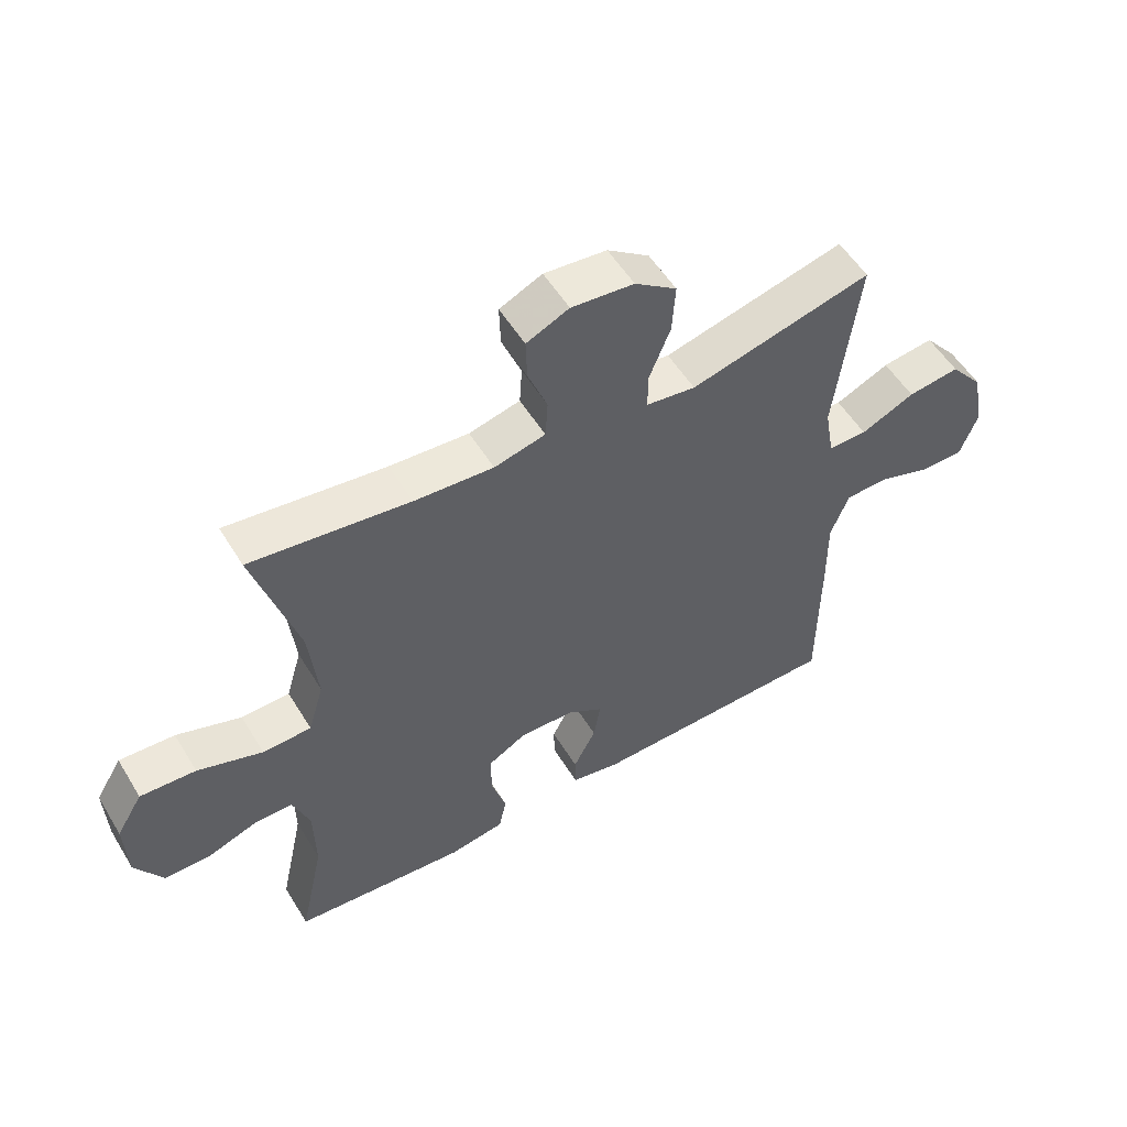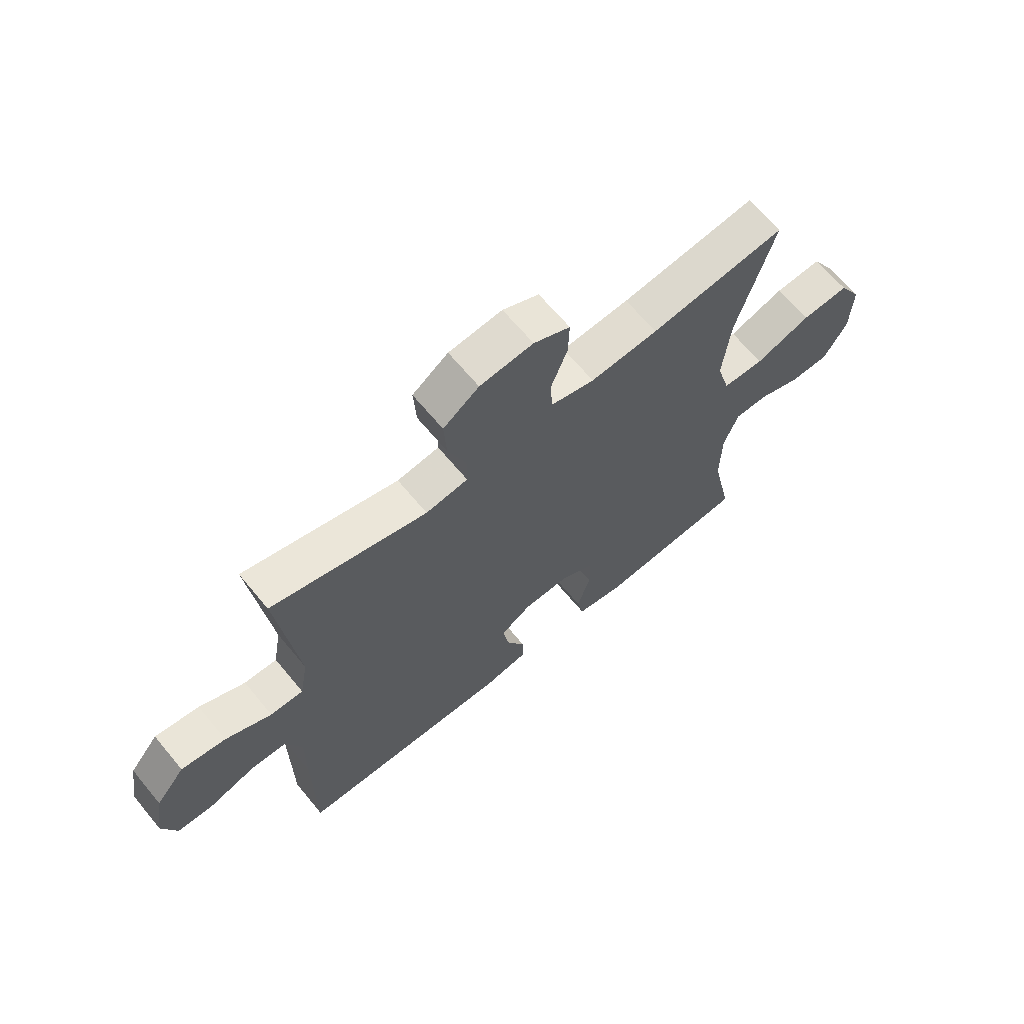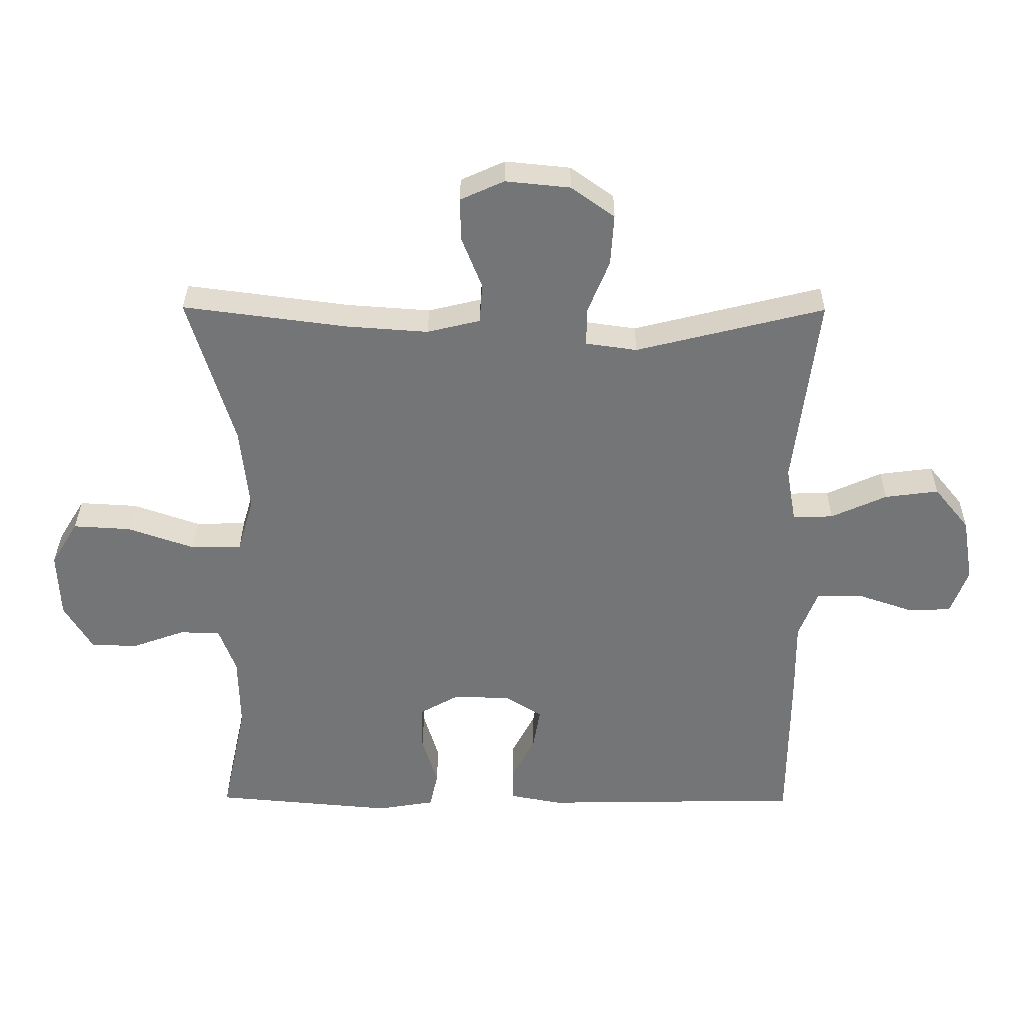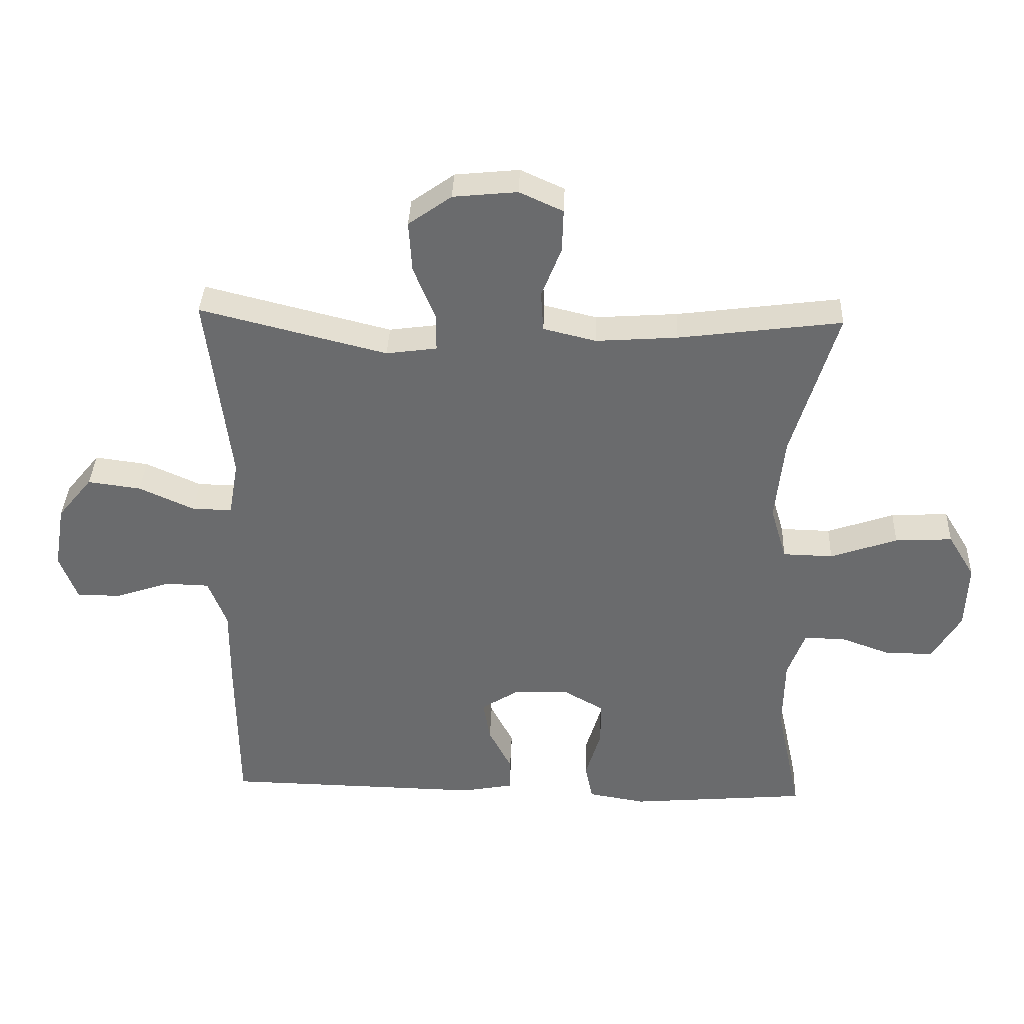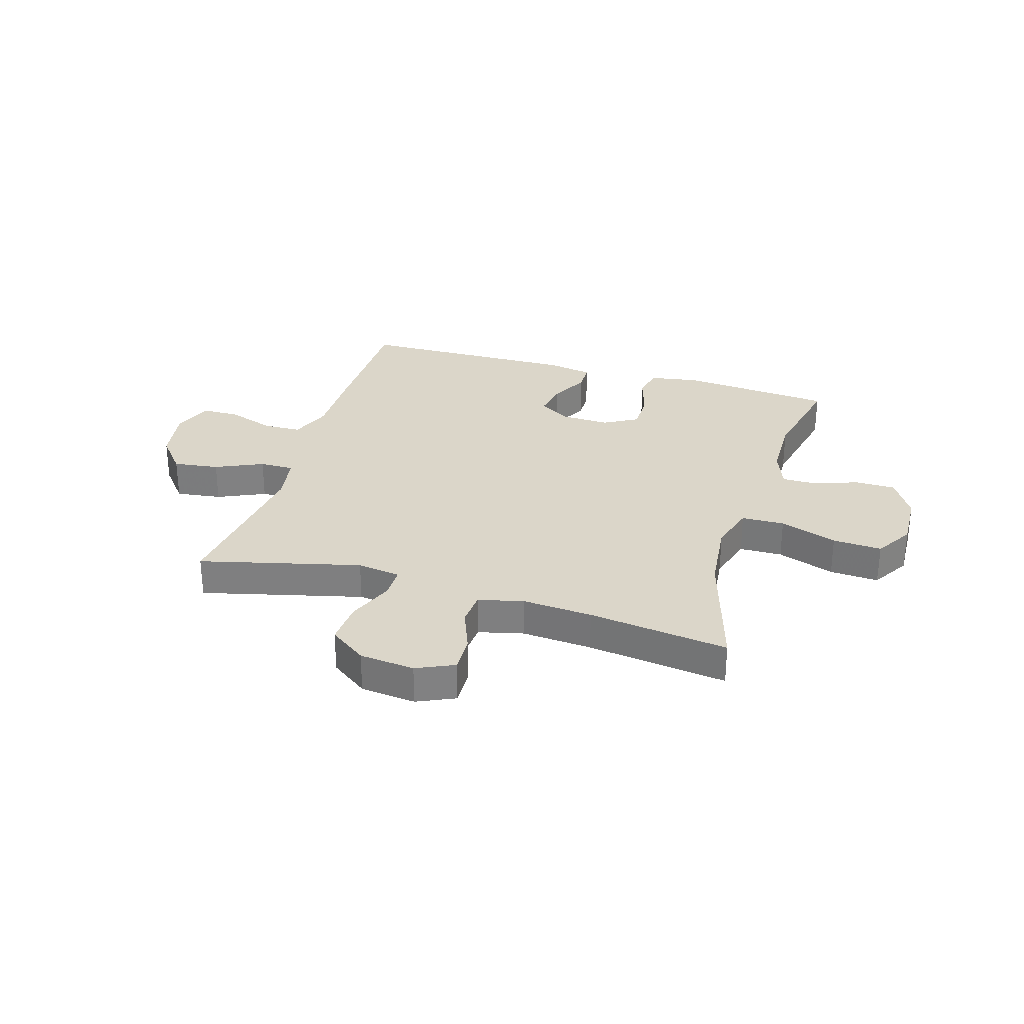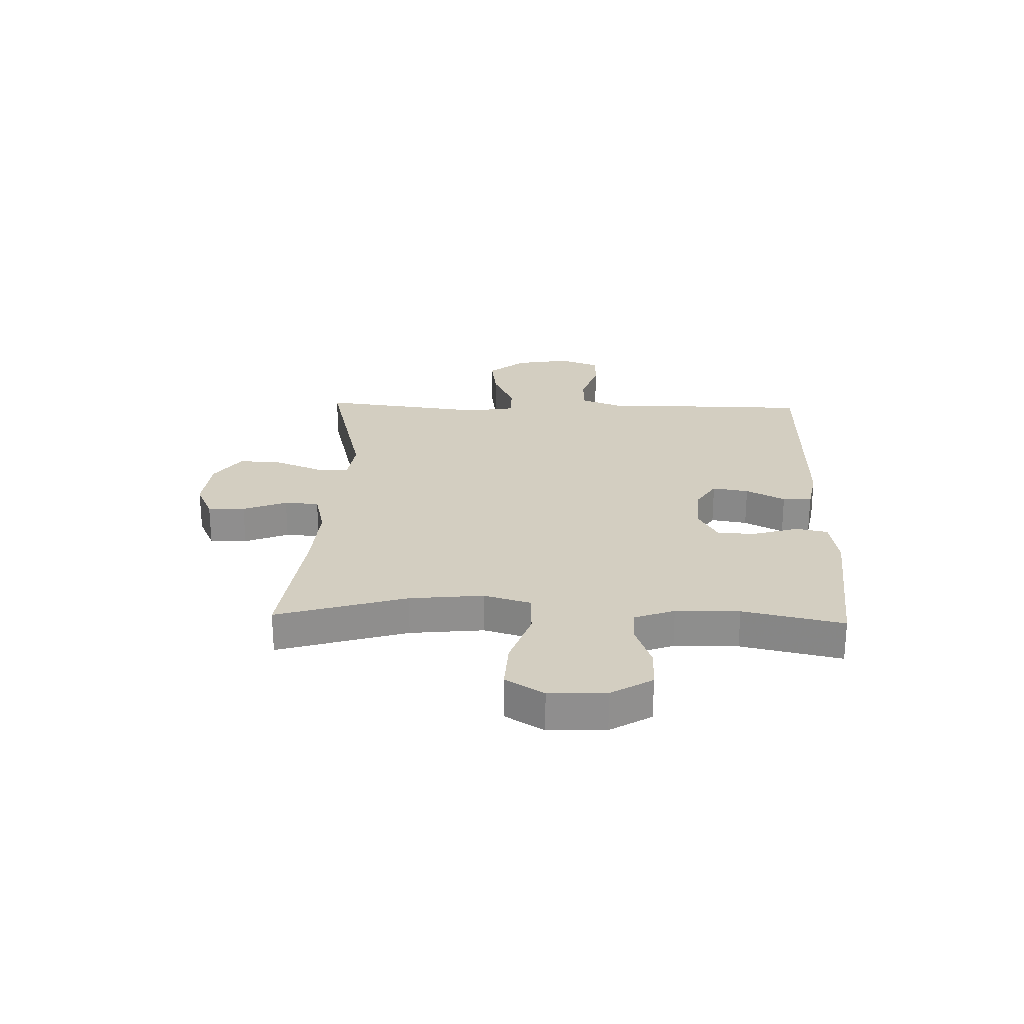
<metadata>
{"format":"obj","ext":"obj","renderer":"f3d","projection":"perspective","resolution":1024,"background":"white","views":[{"elev":54.2,"azim":149.1,"up":"+Z"},{"elev":65.5,"azim":-39.6,"up":"+Z"},{"elev":33.6,"azim":-179.5,"up":"+Z"},{"elev":36.5,"azim":2.2,"up":"+Z"},{"elev":29.9,"azim":16.8,"up":"+Y"},{"elev":25.0,"azim":91.8,"up":"+Y"}]}
</metadata>
<code>
v 0.5 0.07 0.5
v 0.43 0.07 0.266
v 0.416 0.07 0.133
v 0.441 0.07 0.048
v 0.519 0.07 0.046
v 0.623 0.07 0.082
v 0.712 0.07 0.087
v 0.754 0.07 0.018
v 0.75 0.07 -0.085
v 0.706 0.07 -0.159
v 0.633 0.07 -0.16
v 0.553 0.07 -0.131
v 0.49 0.07 -0.131
v 0.463 0.07 -0.204
v 0.461 0.07 -0.319
v 0.5 0.07 -0.5
v 0.222 0.07 -0.524
v 0.133 0.07 -0.509
v 0.121 0.07 -0.452
v 0.145 0.07 -0.372
v 0.145 0.07 -0.302
v 0.083 0.07 -0.267
v -0.005 0.07 -0.27
v -0.062 0.07 -0.306
v -0.051 0.07 -0.371
v -0.015 0.07 -0.441
v -0.016 0.07 -0.493
v -0.096 0.07 -0.508
v -0.5 0.07 -0.5
v -0.502 0.07 -0.242
v -0.501 0.07 -0.123
v -0.53 0.07 -0.048
v -0.599 0.07 -0.046
v -0.684 0.07 -0.075
v -0.753 0.07 -0.074
v -0.78 0.07 -0.002
v -0.763 0.07 0.098
v -0.709 0.07 0.164
v -0.626 0.07 0.153
v -0.54 0.07 0.114
v -0.478 0.07 0.113
v -0.463 0.07 0.199
v -0.5 0.07 0.5
v -0.209 0.07 0.427
v -0.13 0.07 0.438
v -0.13 0.07 0.496
v -0.164 0.07 0.58
v -0.169 0.07 0.659
v -0.102 0.07 0.707
v -0.002 0.07 0.717
v 0.066 0.07 0.686
v 0.064 0.07 0.619
v 0.033 0.07 0.54
v 0.037 0.07 0.478
v 0.119 0.07 0.458
v 0.246 0.07 0.467
v 0.5 0 0.5
v 0.43 0 0.266
v 0.416 0 0.133
v 0.441 0 0.048
v 0.519 0 0.046
v 0.623 0 0.082
v 0.712 0 0.087
v 0.754 0 0.018
v 0.75 0 -0.085
v 0.706 0 -0.159
v 0.633 0 -0.16
v 0.553 0 -0.131
v 0.49 0 -0.131
v 0.463 0 -0.204
v 0.461 0 -0.319
v 0.5 0 -0.5
v 0.222 0 -0.524
v 0.133 0 -0.509
v 0.121 0 -0.452
v 0.145 0 -0.372
v 0.145 0 -0.302
v 0.083 0 -0.267
v -0.005 0 -0.27
v -0.062 0 -0.306
v -0.051 0 -0.371
v -0.015 0 -0.441
v -0.016 0 -0.493
v -0.096 0 -0.508
v -0.5 0 -0.5
v -0.502 0 -0.242
v -0.501 0 -0.123
v -0.53 0 -0.048
v -0.599 0 -0.046
v -0.684 0 -0.075
v -0.753 0 -0.074
v -0.78 0 -0.002
v -0.763 0 0.098
v -0.709 0 0.164
v -0.626 0 0.153
v -0.54 0 0.114
v -0.478 0 0.113
v -0.463 0 0.199
v -0.5 0 0.5
v -0.209 0 0.427
v -0.13 0 0.438
v -0.13 0 0.496
v -0.164 0 0.58
v -0.169 0 0.659
v -0.102 0 0.707
v -0.002 0 0.717
v 0.066 0 0.686
v 0.064 0 0.619
v 0.033 0 0.54
v 0.037 0 0.478
v 0.119 0 0.458
v 0.246 0 0.467
f 50 51 52 53
f 50 53 54
f 49 50 54
f 46 47 48 49
f 45 46 49 54
f 42 43 44
f 41 42 44 45
f 37 38 39 40
f 37 40 41
f 36 37 41
f 33 34 35 36
f 32 33 36 41
f 31 32 41 45
f 25 26 27 28
f 24 25 28 29
f 23 24 29 30
f 17 18 19 20
f 15 16 17 20
f 14 15 20 21
f 13 14 21 22
f 9 10 11 12
f 9 12 13
f 8 9 13
f 5 6 7 8
f 4 5 8 13
f 3 4 13 22
f 56 1 2
f 55 56 2 3
f 31 45 54 55
f 23 30 31 55
f 3 22 23 55
f 109 108 107 106
f 110 109 106
f 110 106 105
f 105 104 103 102
f 110 105 102 101
f 100 99 98
f 101 100 98 97
f 96 95 94 93
f 97 96 93
f 97 93 92
f 92 91 90 89
f 97 92 89 88
f 101 97 88 87
f 84 83 82 81
f 85 84 81 80
f 86 85 80 79
f 76 75 74 73
f 76 73 72 71
f 77 76 71 70
f 78 77 70 69
f 68 67 66 65
f 69 68 65
f 69 65 64
f 64 63 62 61
f 69 64 61 60
f 78 69 60 59
f 58 57 112
f 59 58 112 111
f 111 110 101 87
f 111 87 86 79
f 111 79 78 59
f 1 57 58 2
f 2 58 59 3
f 3 59 60 4
f 4 60 61 5
f 5 61 62 6
f 6 62 63 7
f 7 63 64 8
f 8 64 65 9
f 9 65 66 10
f 10 66 67 11
f 11 67 68 12
f 12 68 69 13
f 13 69 70 14
f 14 70 71 15
f 15 71 72 16
f 16 72 73 17
f 17 73 74 18
f 18 74 75 19
f 19 75 76 20
f 20 76 77 21
f 21 77 78 22
f 22 78 79 23
f 23 79 80 24
f 24 80 81 25
f 25 81 82 26
f 26 82 83 27
f 27 83 84 28
f 28 84 85 29
f 29 85 86 30
f 30 86 87 31
f 31 87 88 32
f 32 88 89 33
f 33 89 90 34
f 34 90 91 35
f 35 91 92 36
f 36 92 93 37
f 37 93 94 38
f 38 94 95 39
f 39 95 96 40
f 40 96 97 41
f 41 97 98 42
f 42 98 99 43
f 43 99 100 44
f 44 100 101 45
f 45 101 102 46
f 46 102 103 47
f 47 103 104 48
f 48 104 105 49
f 49 105 106 50
f 50 106 107 51
f 51 107 108 52
f 52 108 109 53
f 53 109 110 54
f 54 110 111 55
f 55 111 112 56
f 56 112 57 1

</code>
